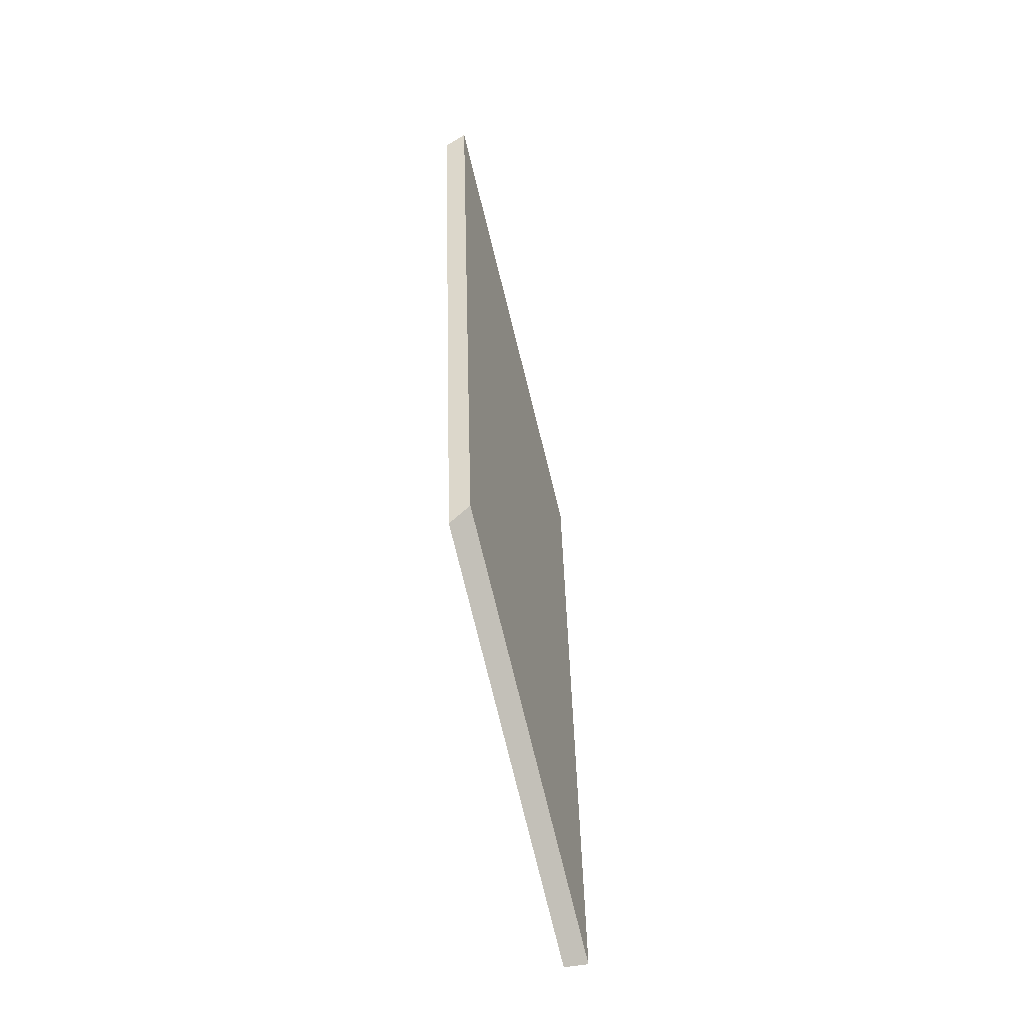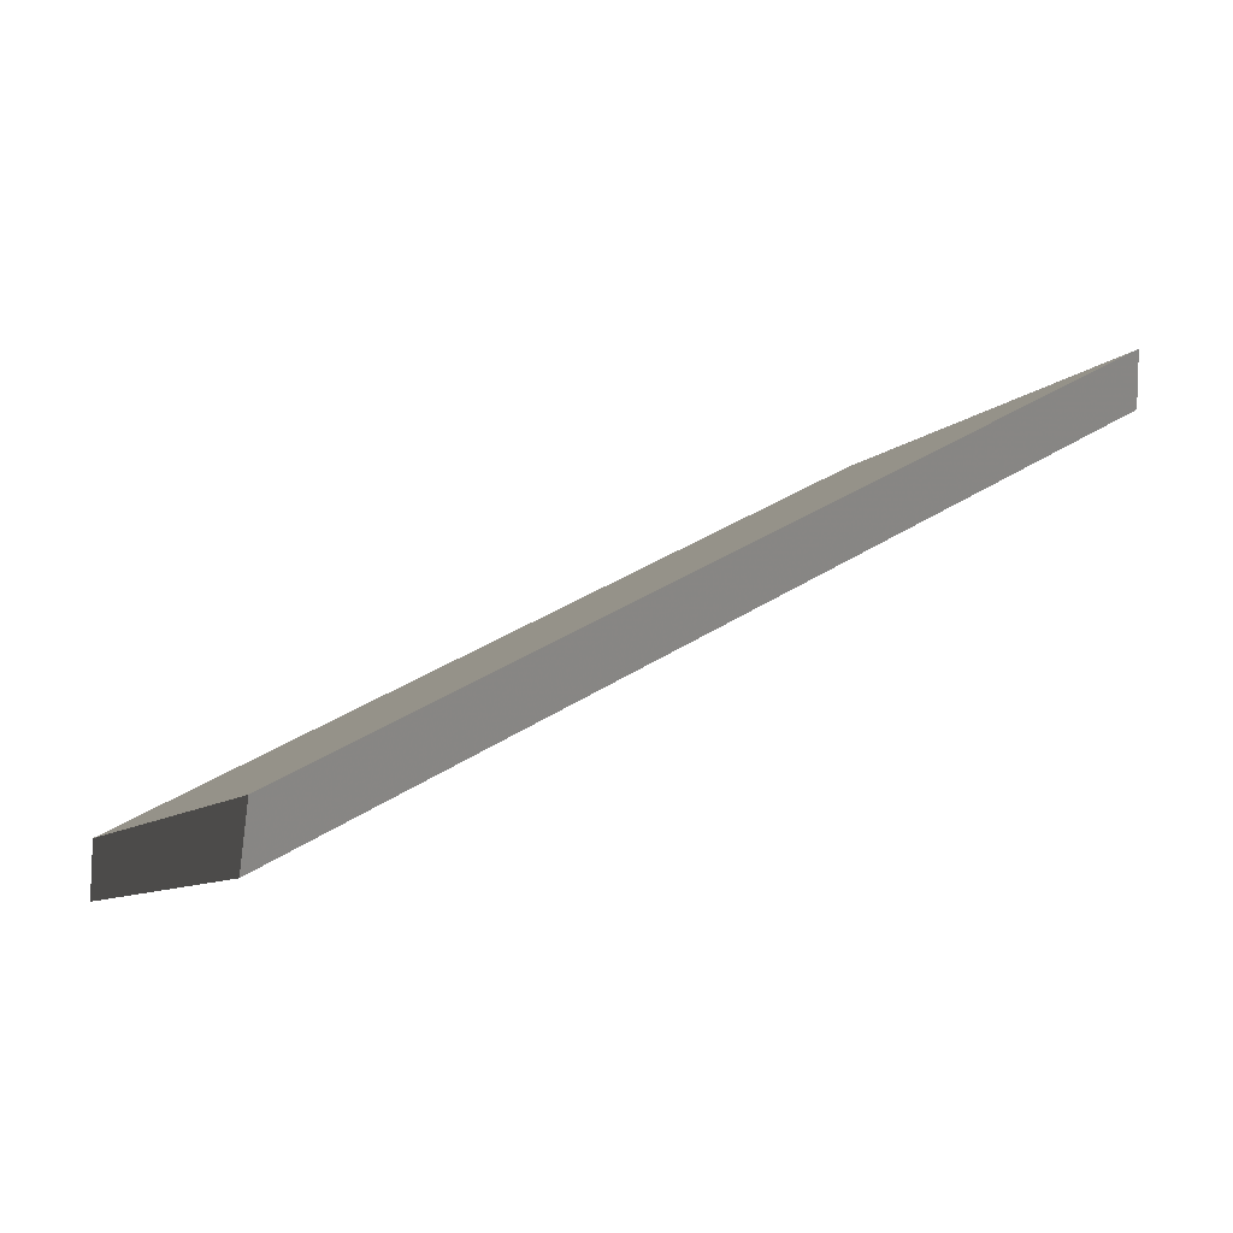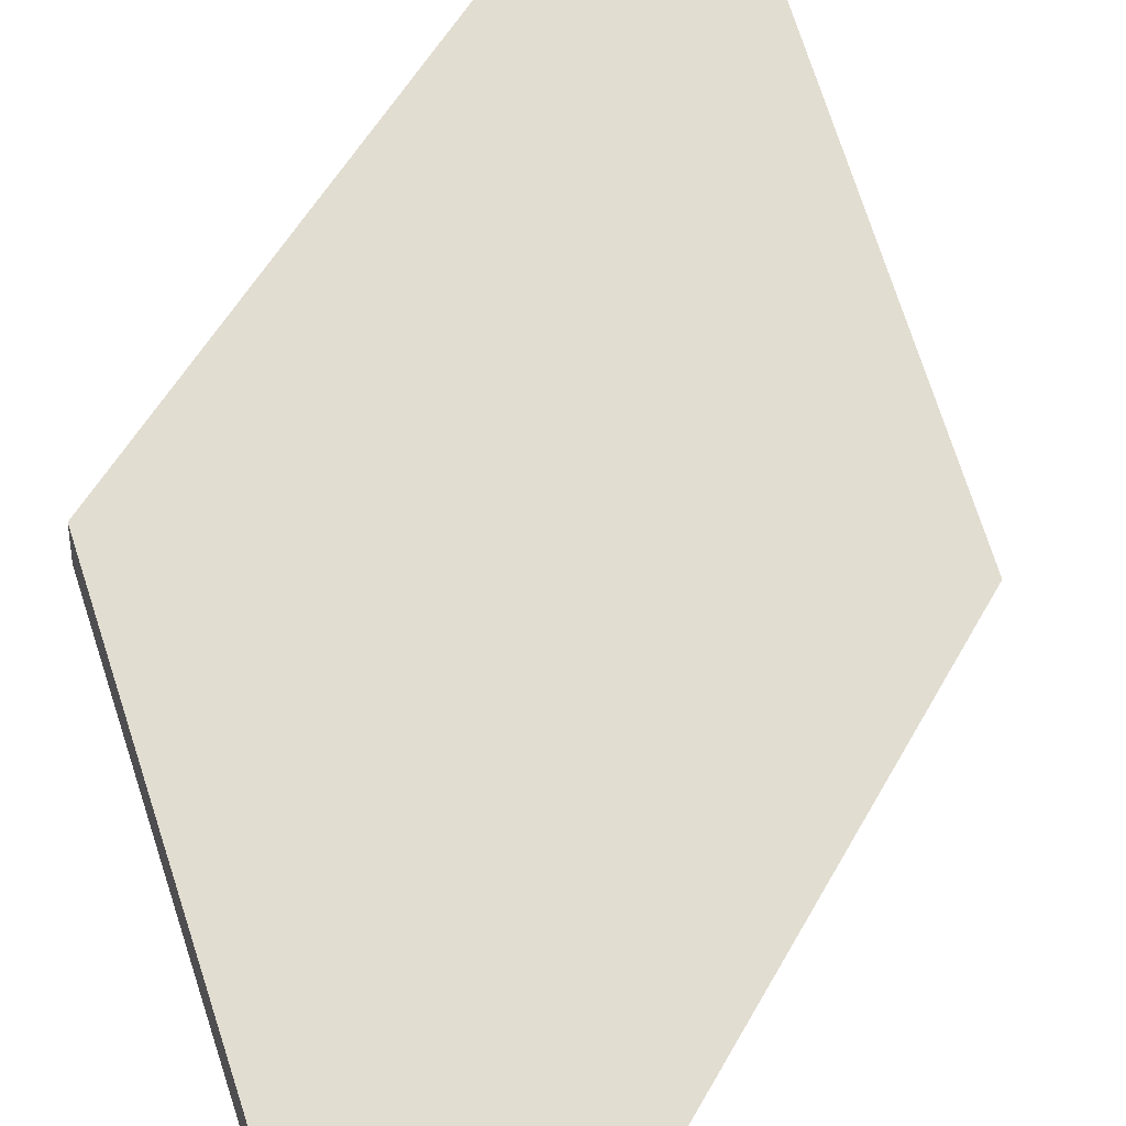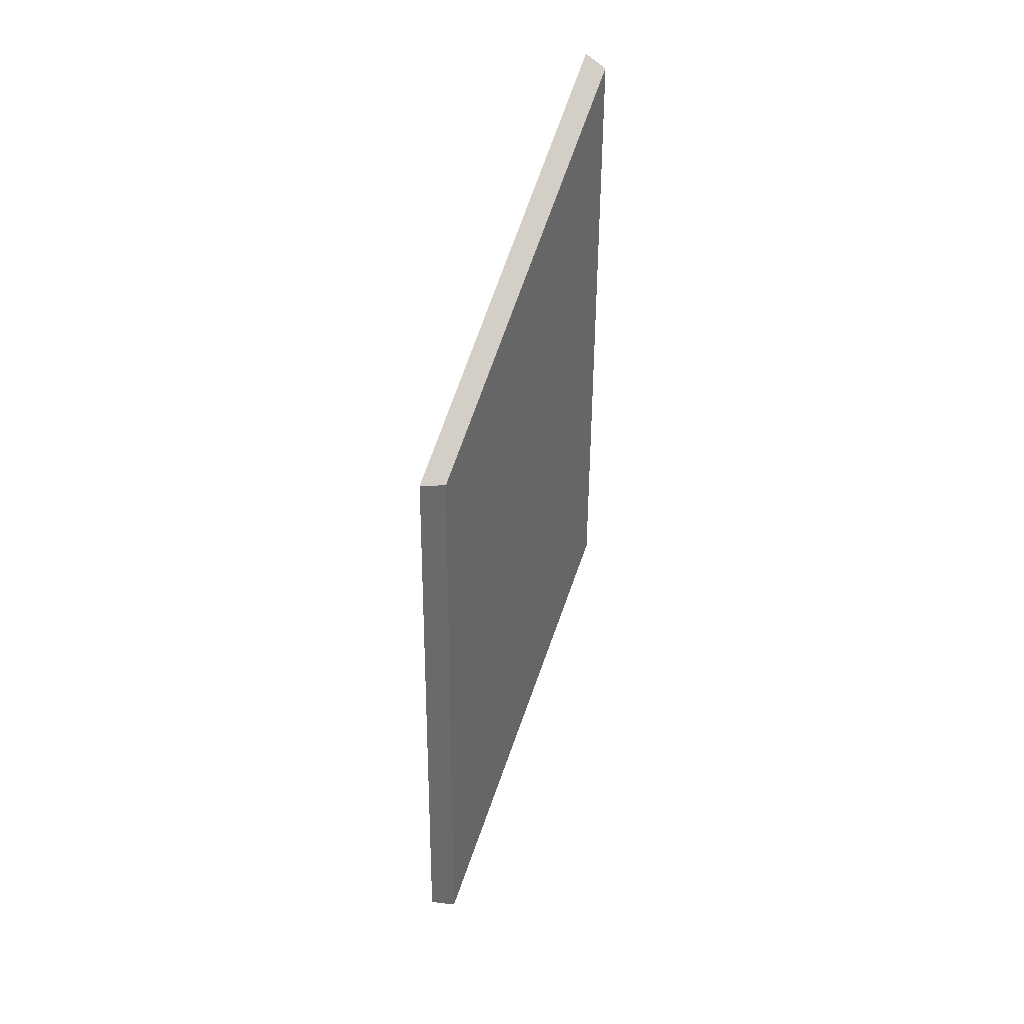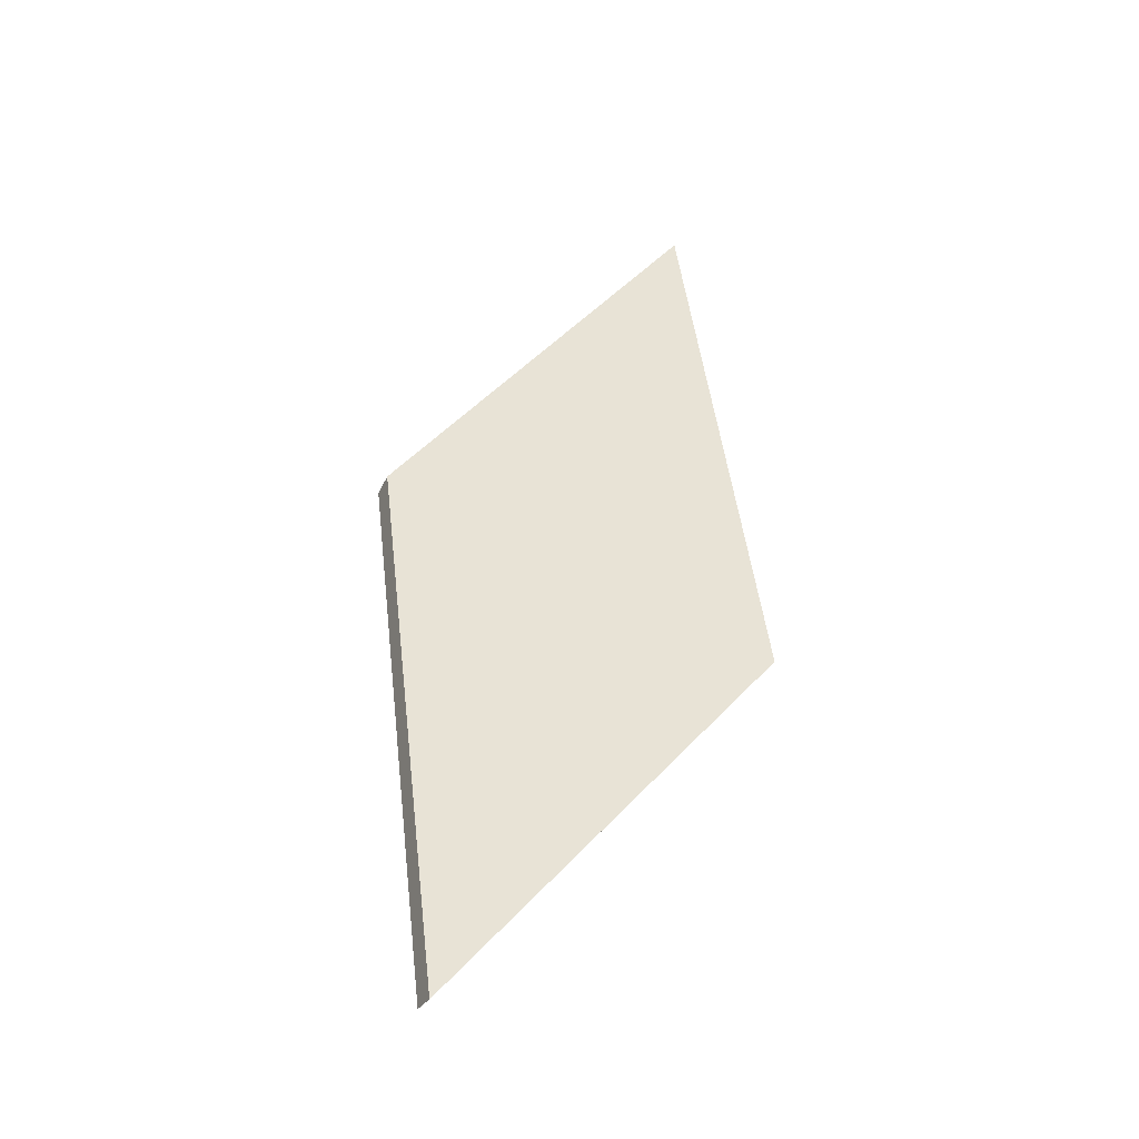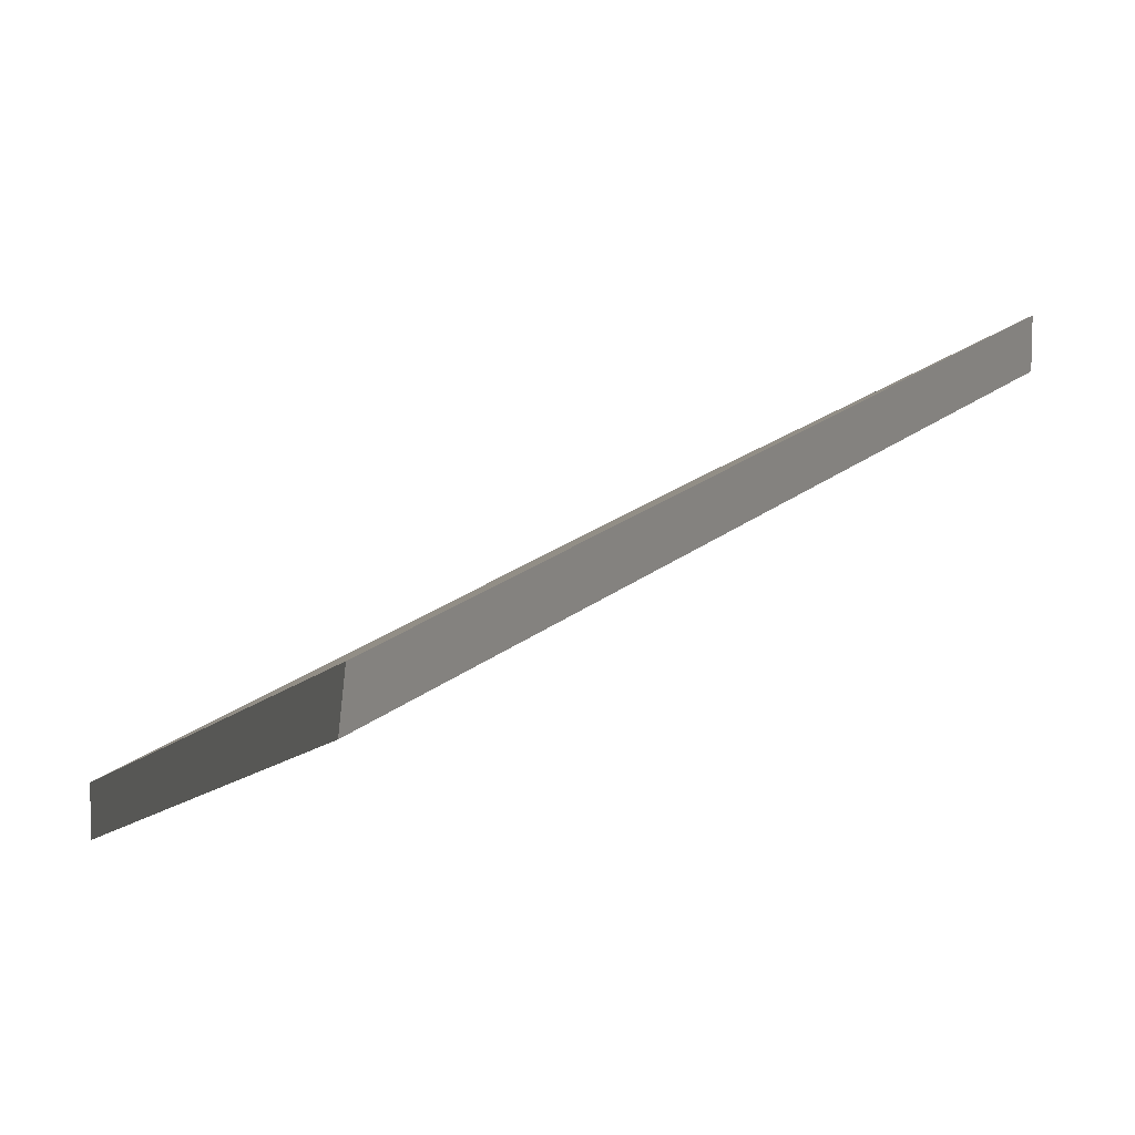
<metadata>
{"format":"obj","ext":"obj","renderer":"f3d","projection":"perspective","resolution":1024,"background":"white","views":[{"elev":-35.7,"azim":77.5,"up":"+Z"},{"elev":18.5,"azim":-155.1,"up":"+Y"},{"elev":46.9,"azim":18.6,"up":"+Y"},{"elev":29.9,"azim":-92.9,"up":"+Z"},{"elev":-45.4,"azim":-24.5,"up":"+Z"},{"elev":15.4,"azim":-159.9,"up":"+Y"}]}
</metadata>
<code>
v -7.315 0.2196 -3.748
v -7.293 0.2051 -3.72
v -7.3 0.2051 -3.669
v -7.321 0.2196 -3.697
v -7.321 0.2217 -3.697
v -7.321 0.2196 -3.697
v -7.3 0.2051 -3.669
v -7.299 0.2067 -3.668
v -7.299 0.2067 -3.668
v -7.3 0.2051 -3.669
v -7.293 0.2051 -3.72
v -7.292 0.2067 -3.719
v -7.292 0.2067 -3.719
v -7.293 0.2051 -3.72
v -7.315 0.2196 -3.748
v -7.315 0.2217 -3.748
v -7.315 0.2217 -3.748
v -7.315 0.2196 -3.748
v -7.321 0.2196 -3.697
v -7.321 0.2217 -3.697
v -7.321 0.2217 -3.697
v -7.299 0.2067 -3.668
v -7.292 0.2067 -3.719
v -7.315 0.2217 -3.748
f 1 2 3
f 1 3 4
f 5 6 7
f 5 7 8
f 9 10 11
f 9 11 12
f 13 14 15
f 13 15 16
f 17 18 19
f 17 19 20
f 21 22 23
f 21 23 24

</code>
